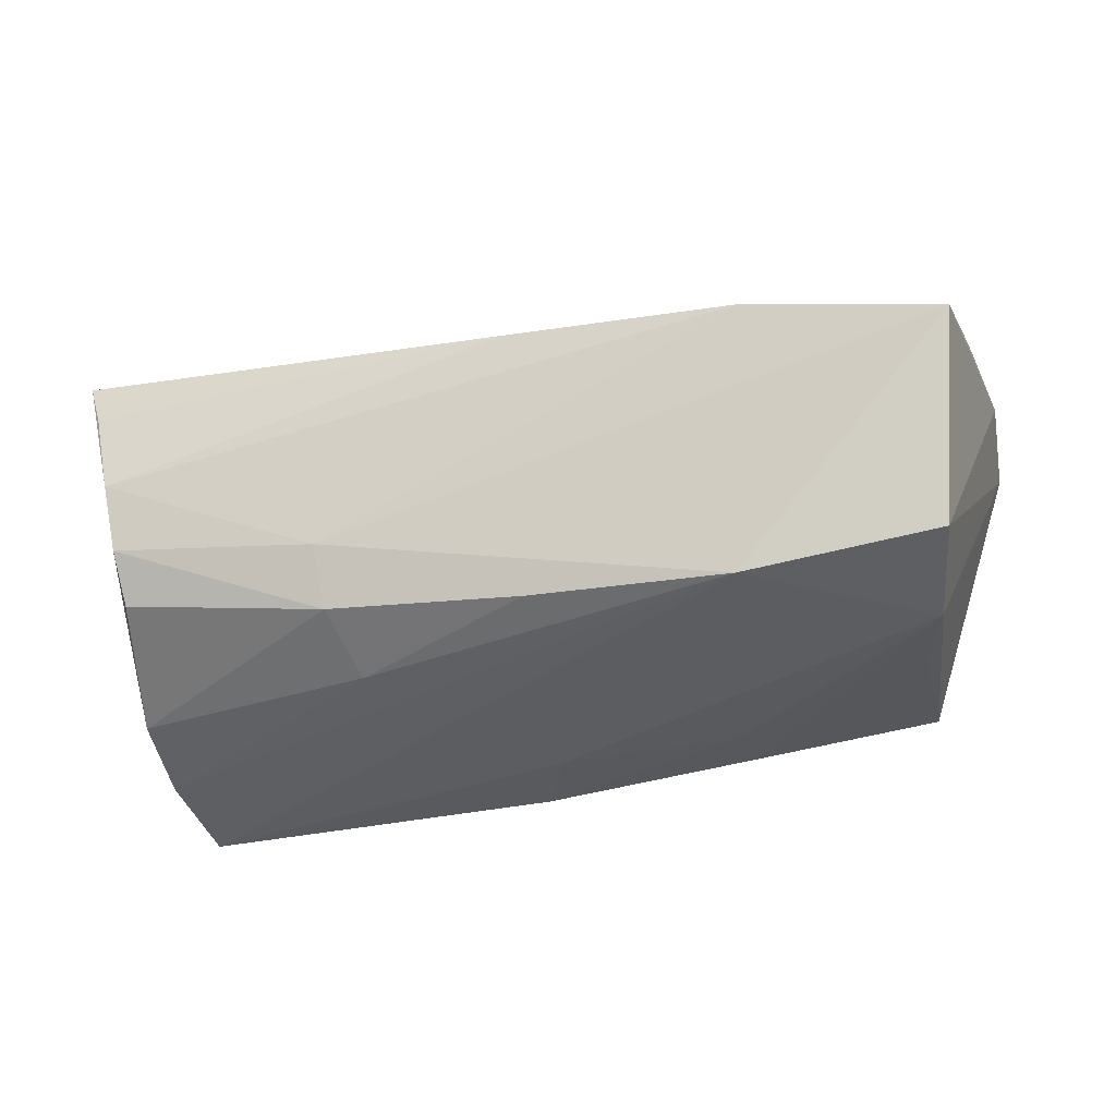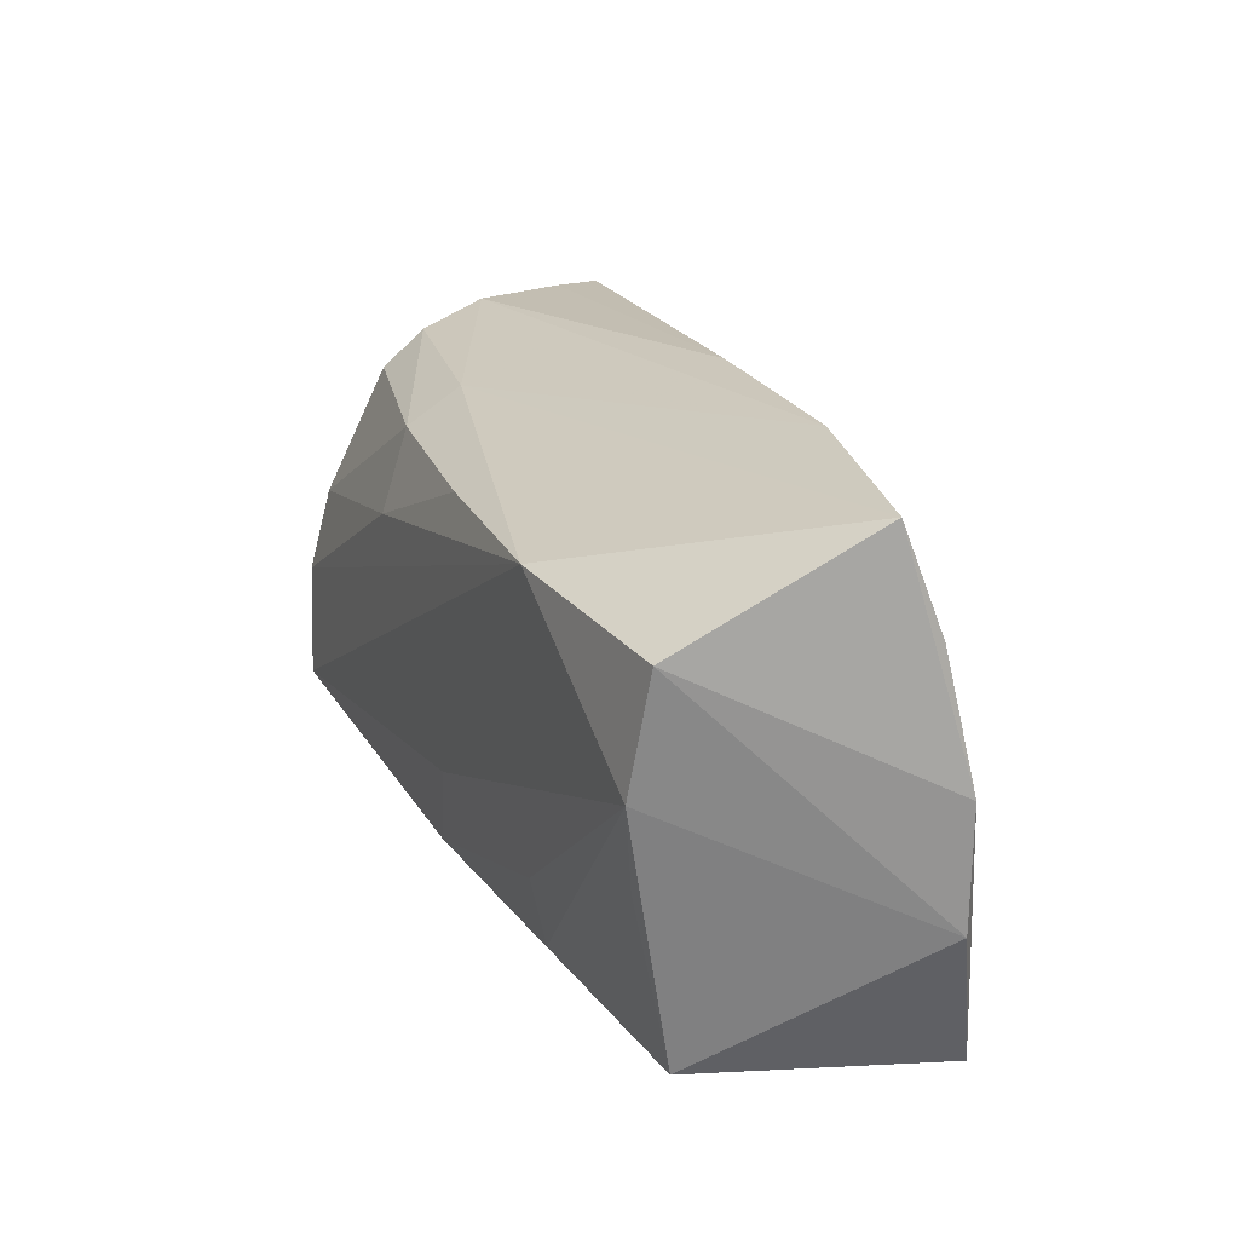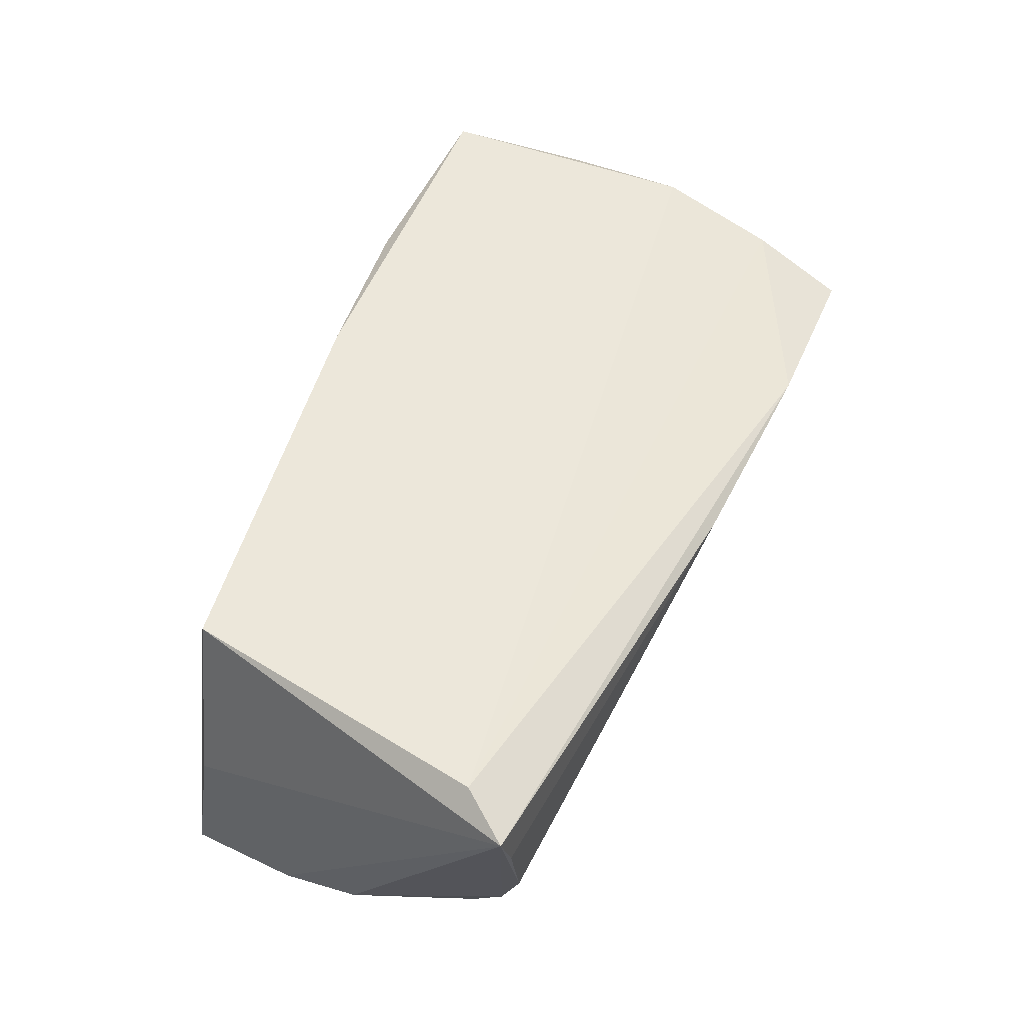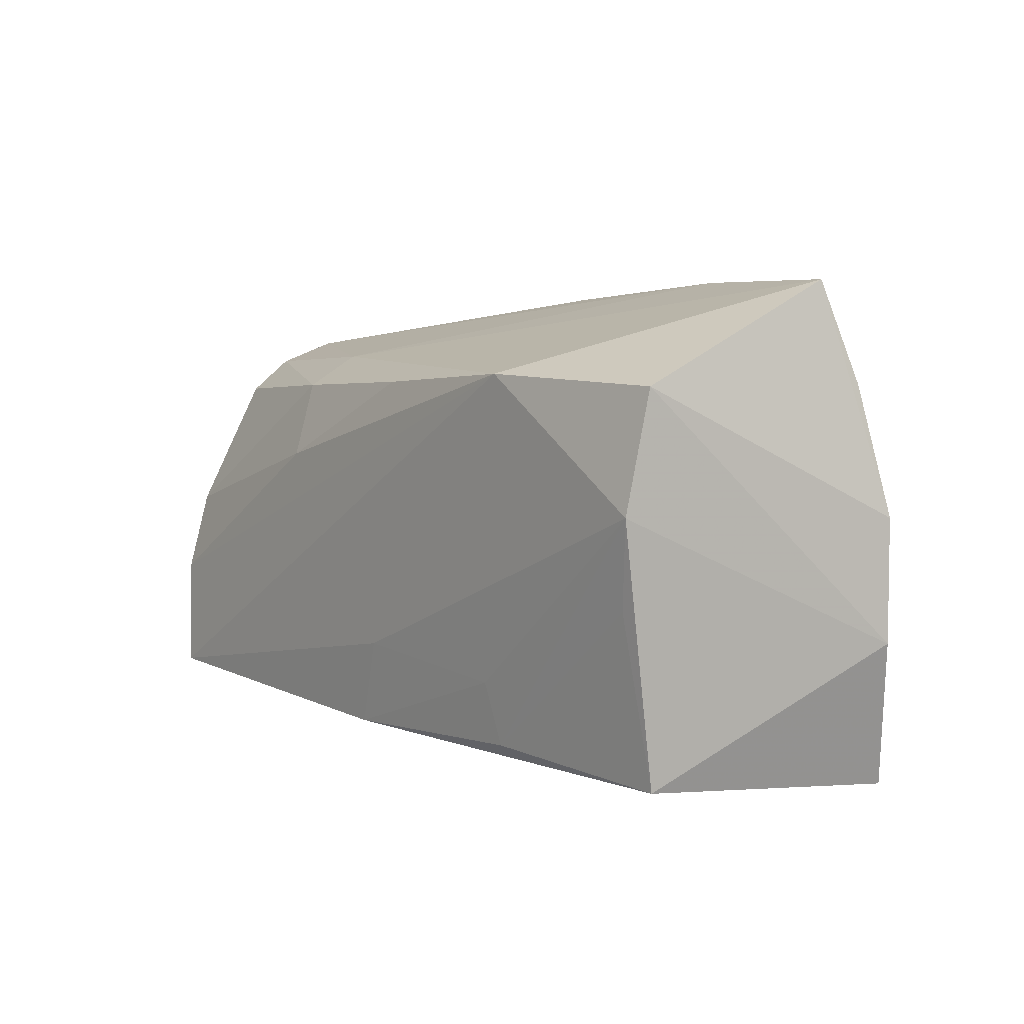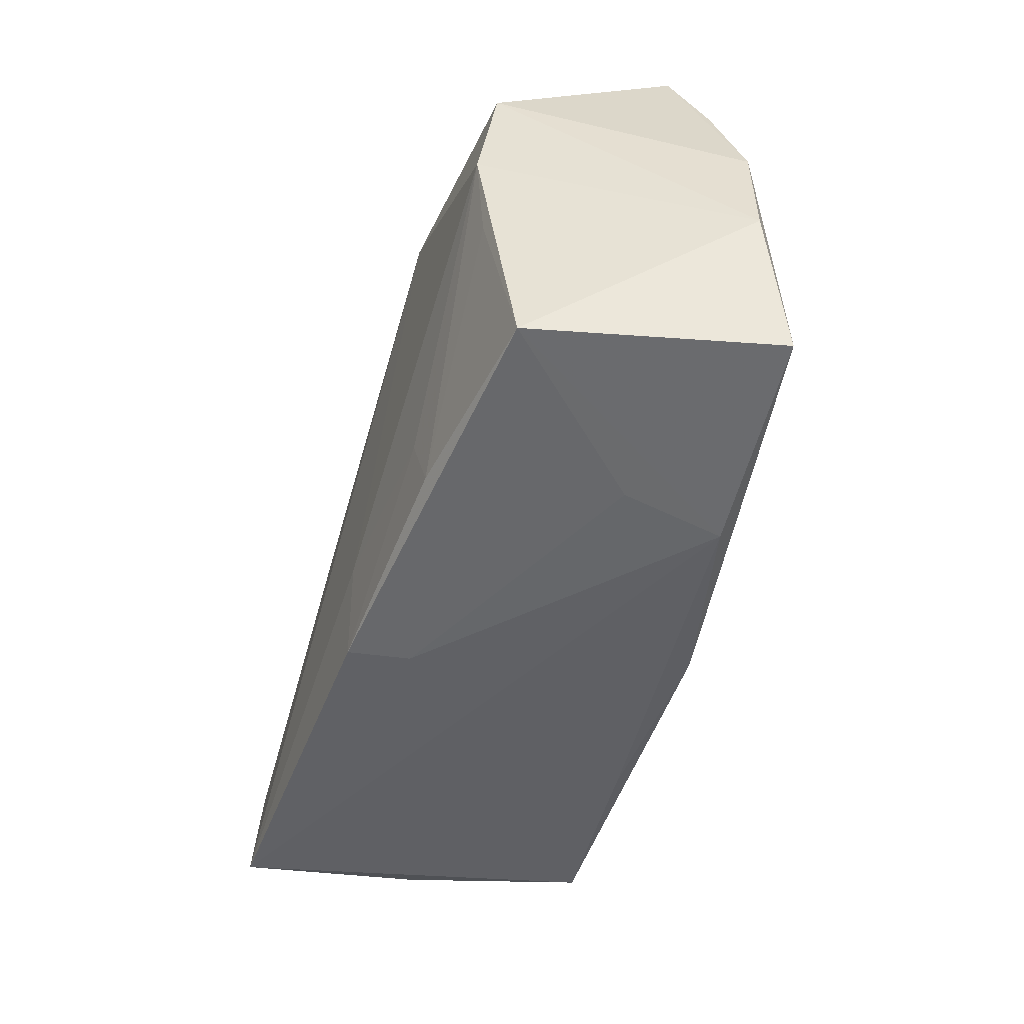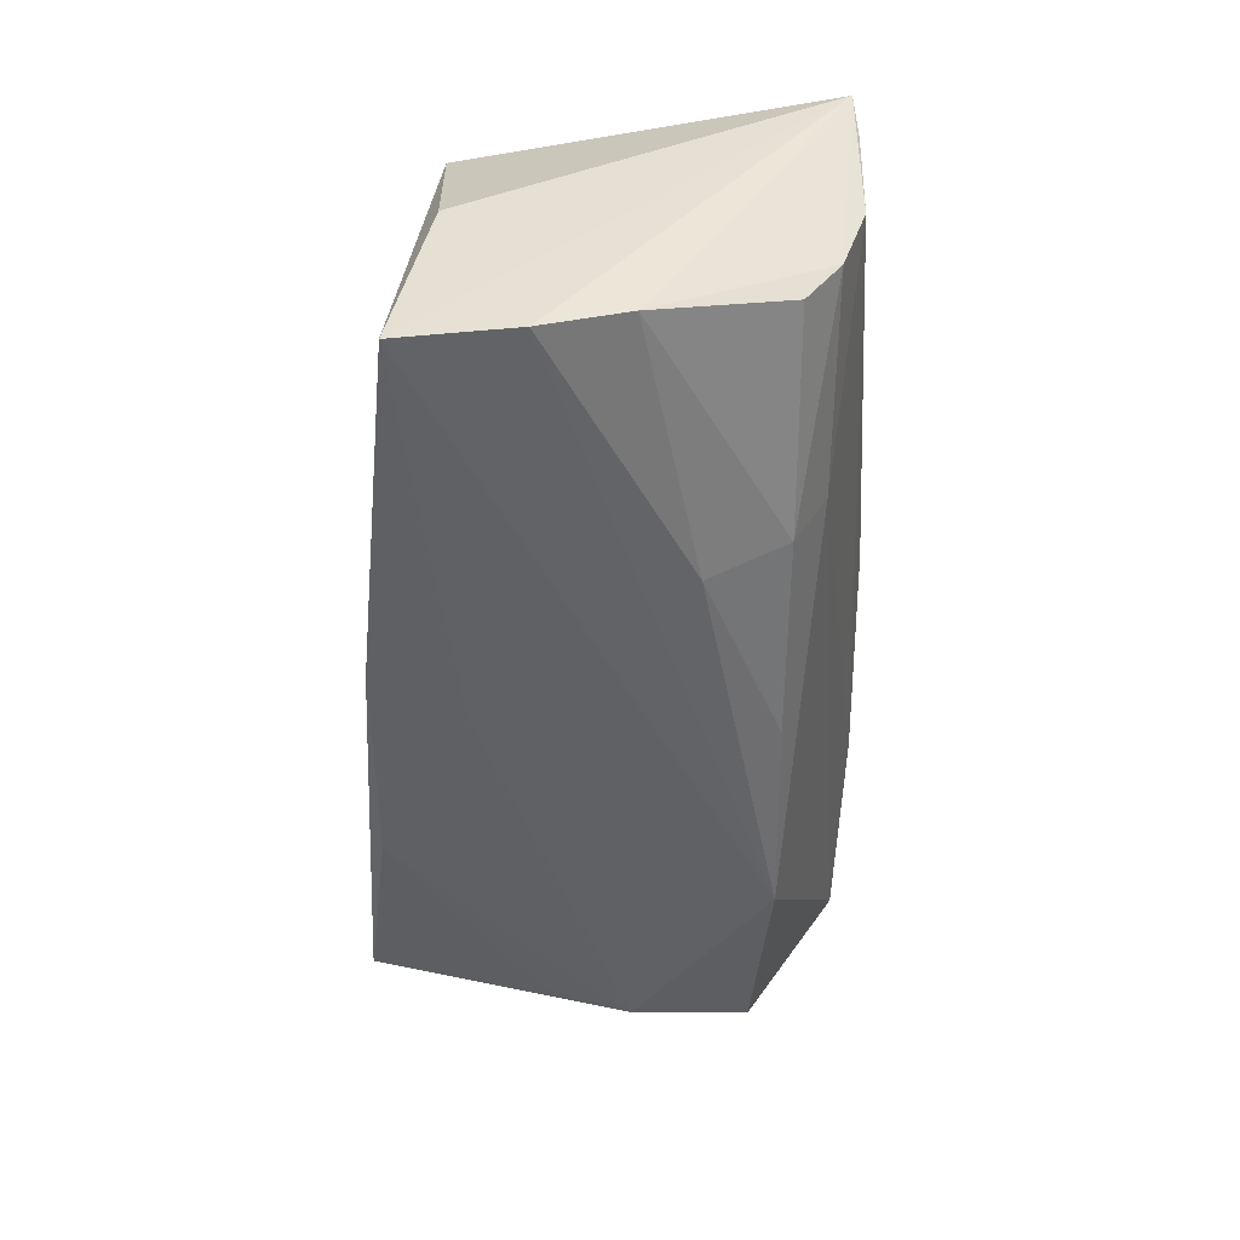
<metadata>
{"format":"obj","ext":"obj","renderer":"f3d","projection":"perspective","resolution":1024,"background":"white","views":[{"elev":-37.6,"azim":-167.9,"up":"+Z"},{"elev":23.1,"azim":-111.9,"up":"+Y"},{"elev":53.2,"azim":112.9,"up":"+Z"},{"elev":4.3,"azim":-125.6,"up":"+Y"},{"elev":-53.0,"azim":-106.5,"up":"+Y"},{"elev":-50.3,"azim":88.0,"up":"+Z"}]}
</metadata>
<code>
v -0.02935 -0.02771 0.005091
v -0.02709 -0.02824 0.01769
v -0.02144 -0.01702 -0.01863
v 0.0233 0.01927 -0.01706
v -0.05648 0.0198 0.009702
v -0.05101 0.01971 -0.01697
v 0.02397 0.02325 -0.01008
v 0.05122 -0.01819 4.182e-05
v 0.02097 0.009793 -0.02106
v -0.05434 0.0319 0.005692
v -0.05919 0.004354 0.01241
v -0.04917 0.005081 -0.01889
v -0.02648 0.02101 -0.02077
v -0.05915 -0.01038 0.01239
v -0.001443 0.01988 -0.01934
v 0.05579 0.025 0.01933
v 0.05187 -0.008313 -0.02218
v 0.0495 0.01845 -0.01203
v 0.05058 -0.02238 -0.02308
v 0.003665 -0.02606 -0.01215
v -0.05428 -0.02824 0.01628
v -0.001209 0.03105 0.01219
v -0.04672 -0.005778 -0.0173
v -0.004196 -0.02466 0.02228
v 0.001065 -0.01456 -0.02084
v 0.04458 -0.01878 0.02228
v -0.03008 0.03241 0.01023
v 0.02053 -0.0221 0.02091
v 0.05141 0.02546 0.001877
v 0.05027 0.02265 -0.00637
v 0.005289 -0.02553 -0.01981
v -0.02297 -0.02477 -0.01731
v 0.05182 0.01931 0.02228
v 0.05215 0.001973 -0.01923
v -0.04714 -0.02699 -0.01326
v 0.05391 0.02546 0.01325
f 8 19 16
f 16 26 8
f 8 26 19
f 14 11 6
f 6 12 14
f 6 11 10
f 14 12 35
f 10 11 5
f 5 27 10
f 11 24 33
f 16 27 33
f 33 26 16
f 33 24 26
f 33 5 11
f 27 5 33
f 21 11 14
f 21 24 11
f 14 35 21
f 19 26 28
f 26 24 28
f 10 27 7
f 12 6 13
f 13 6 10
f 10 7 13
f 29 7 27
f 19 31 25
f 25 13 19
f 12 13 25
f 32 31 35
f 24 21 2
f 2 21 35
f 19 28 2
f 2 28 24
f 22 27 16
f 22 29 27
f 19 13 17
f 16 19 17
f 17 34 16
f 4 13 7
f 23 35 12
f 12 32 23
f 23 32 35
f 3 32 12
f 31 32 3
f 12 25 3
f 3 25 31
f 20 31 19
f 19 2 20
f 35 31 20
f 16 29 36
f 36 22 16
f 29 22 36
f 34 4 18
f 13 4 15
f 1 2 35
f 35 20 1
f 1 20 2
f 34 18 30
f 30 29 16
f 16 34 30
f 7 29 30
f 30 4 7
f 30 18 4
f 9 4 34
f 9 15 4
f 34 17 9
f 9 17 13
f 13 15 9

</code>
